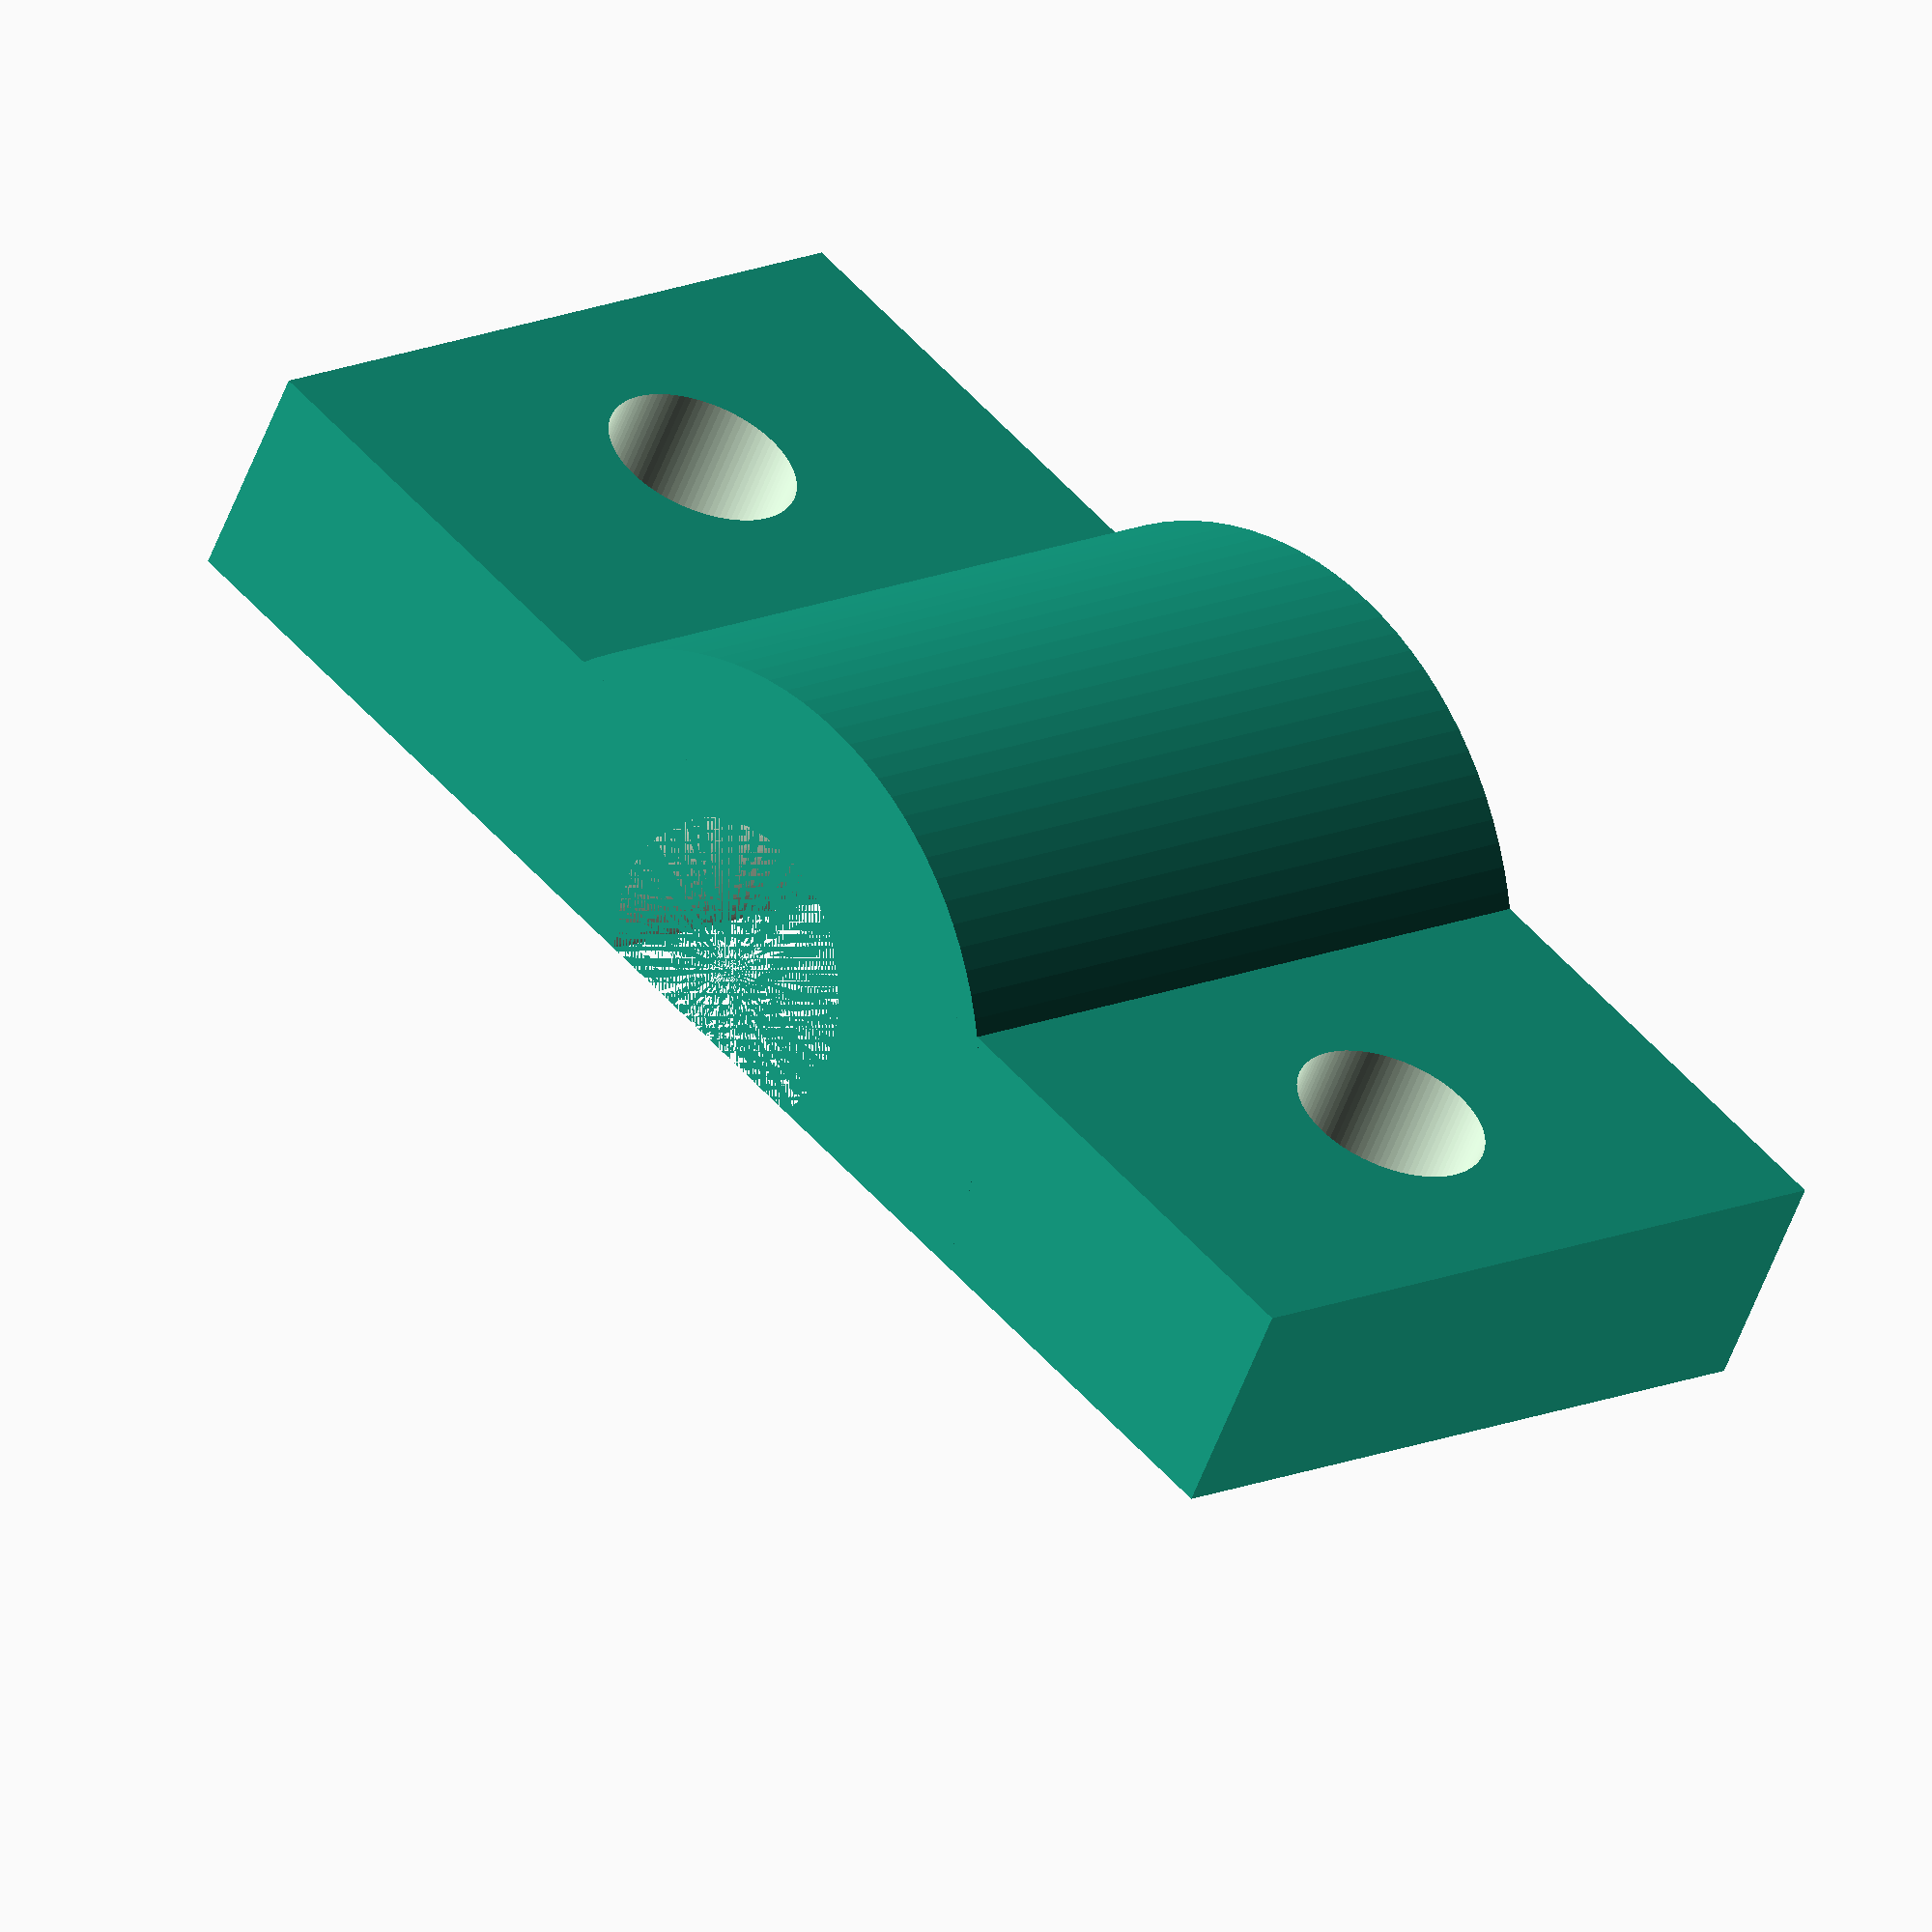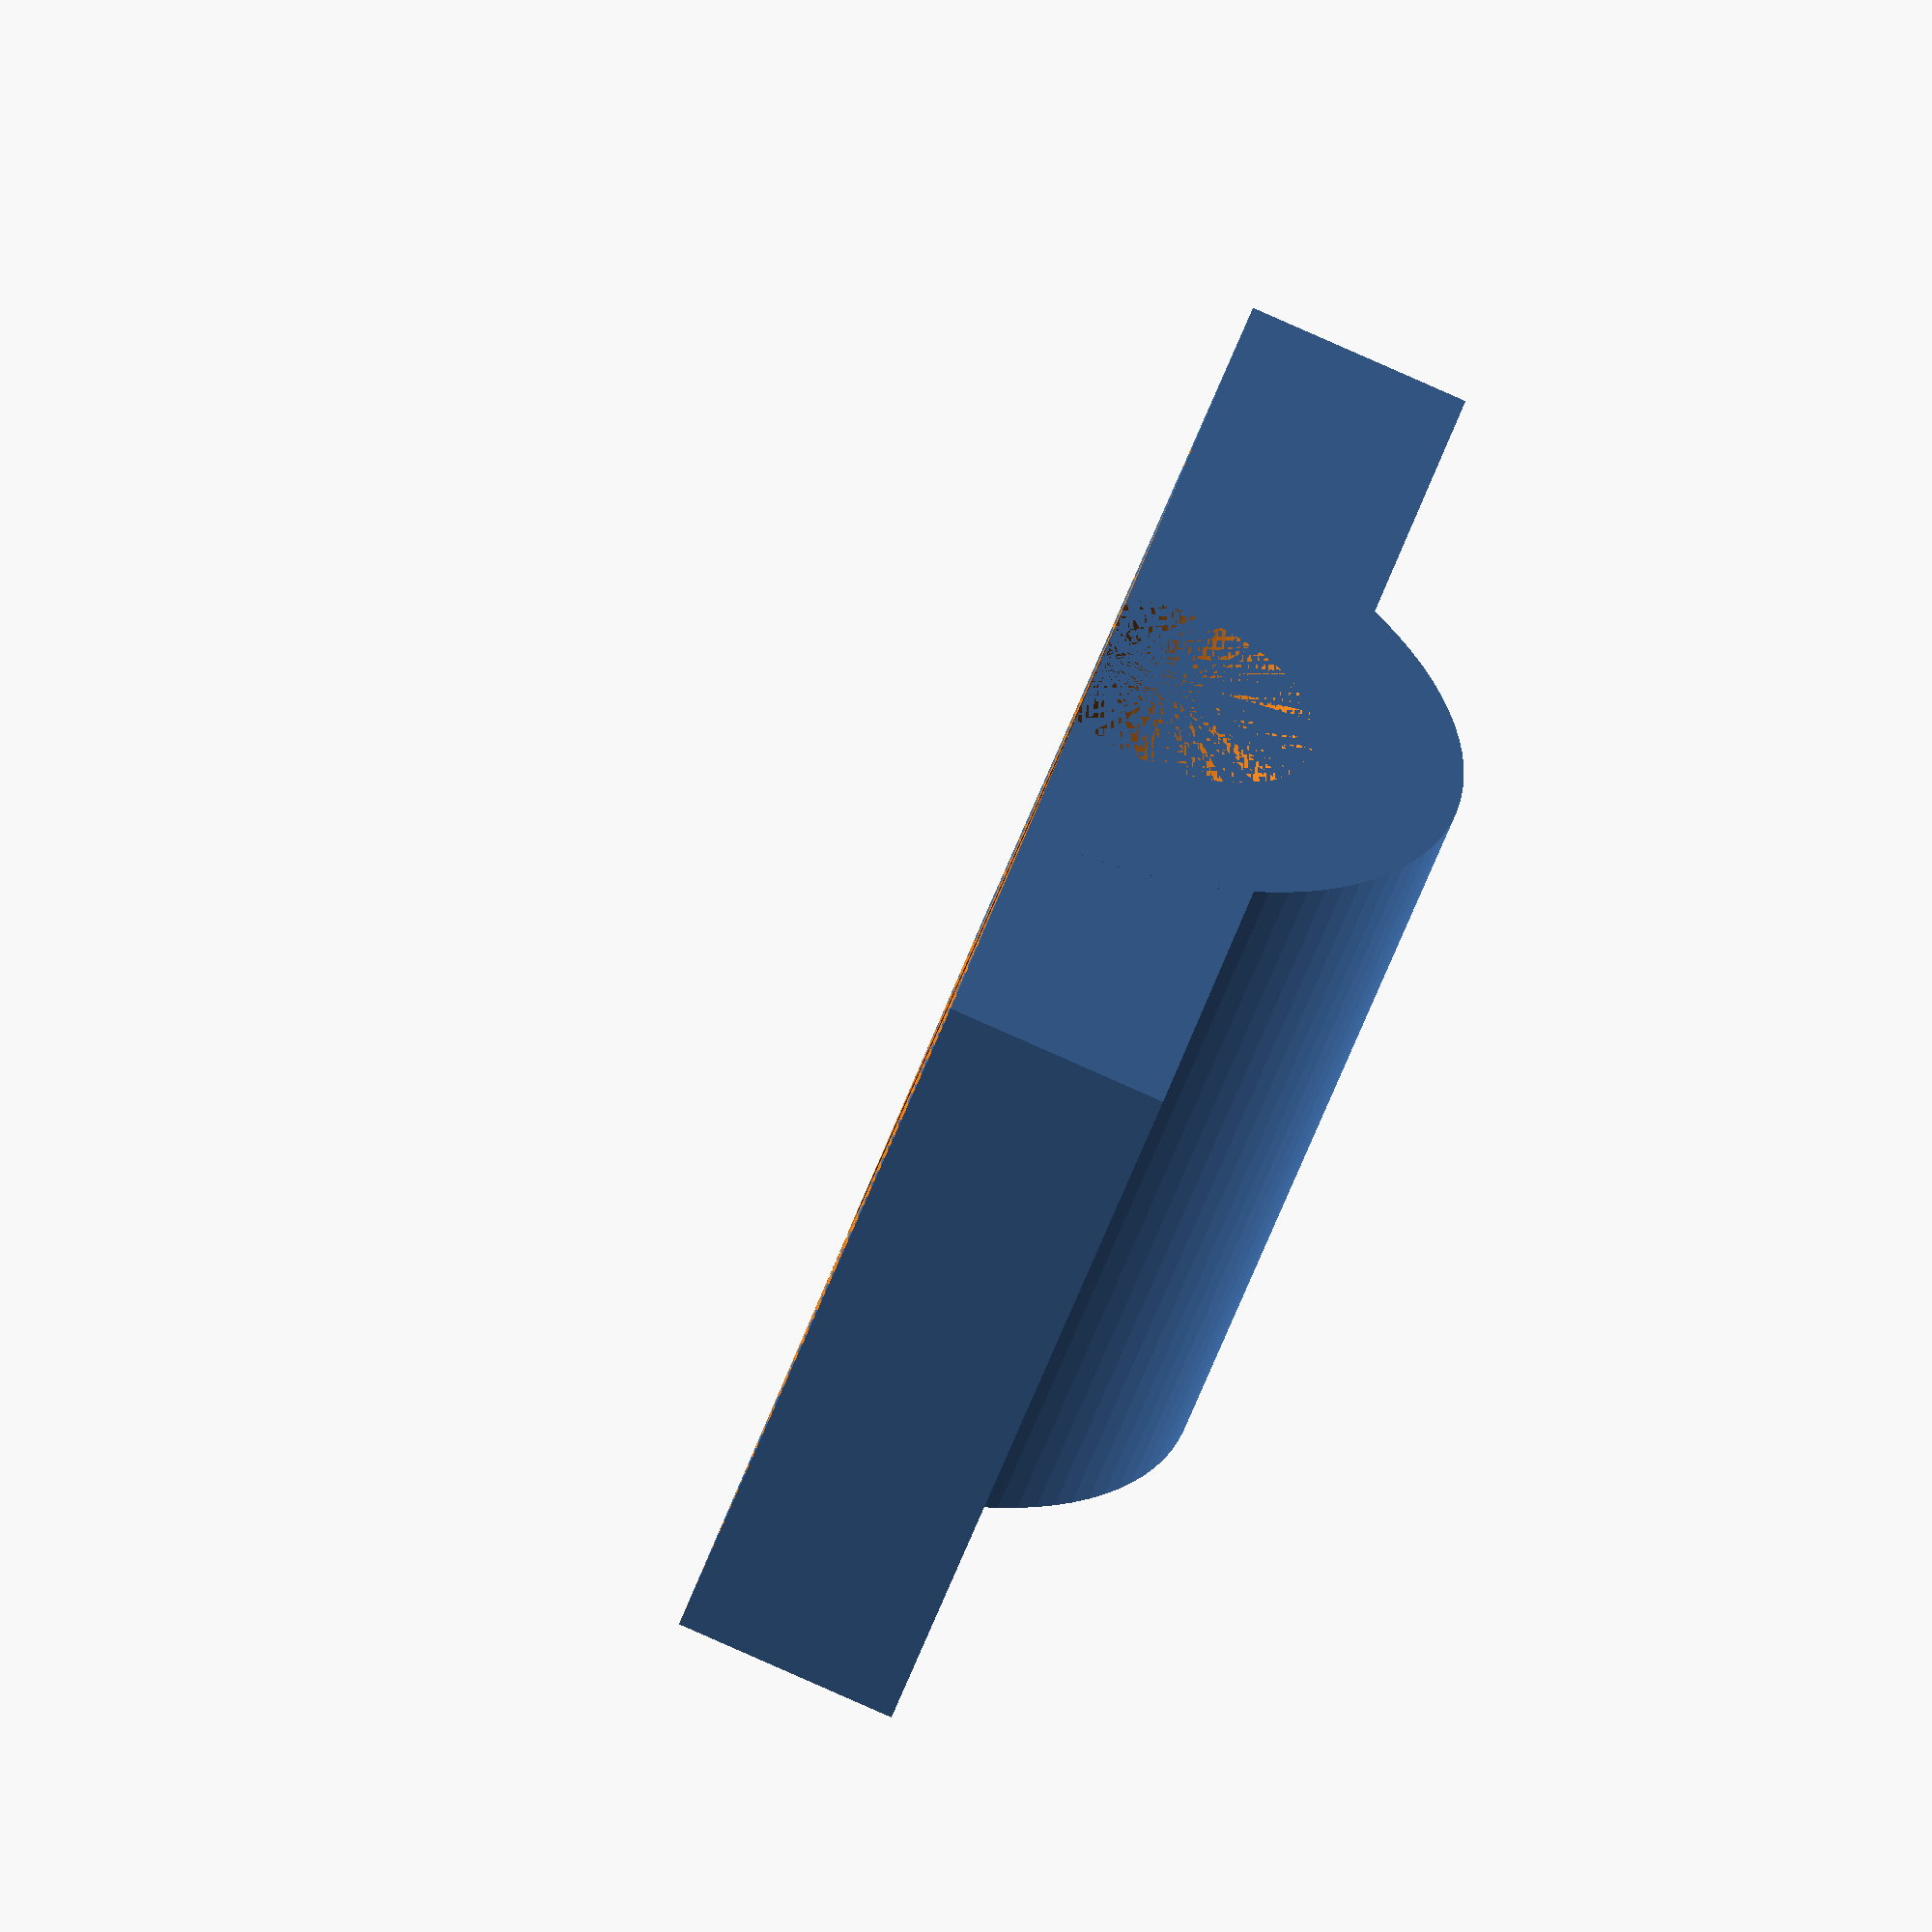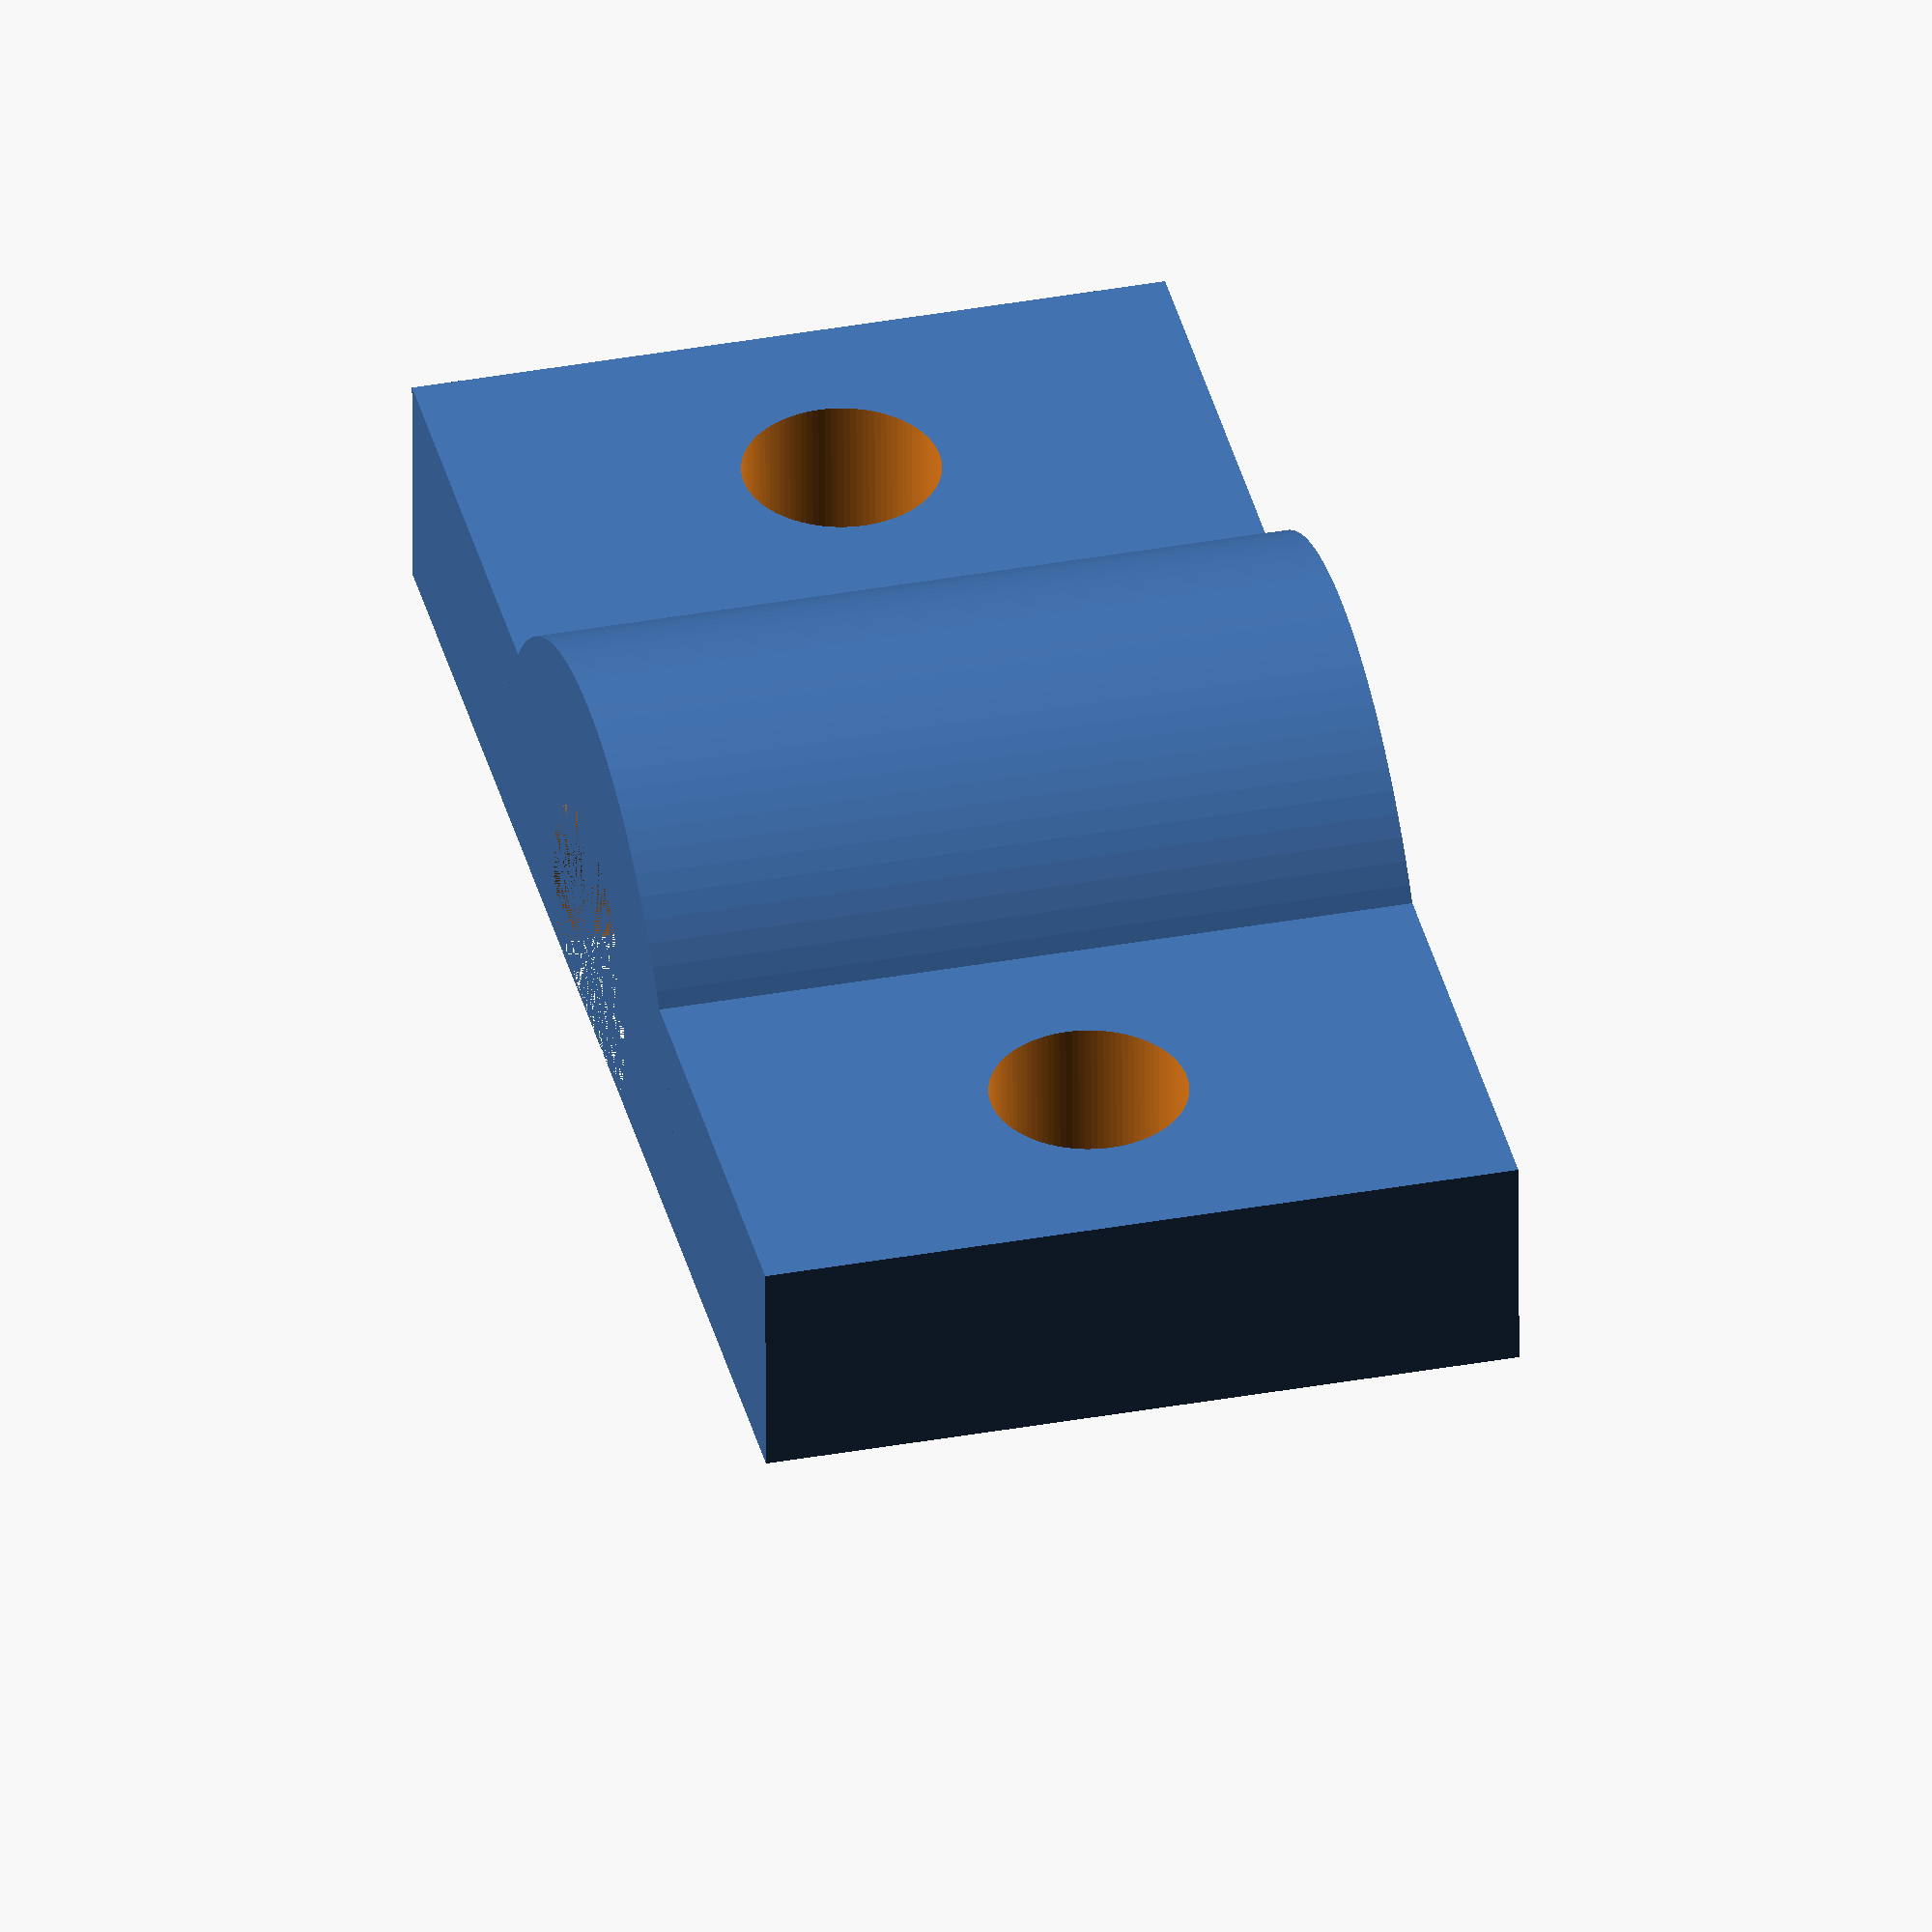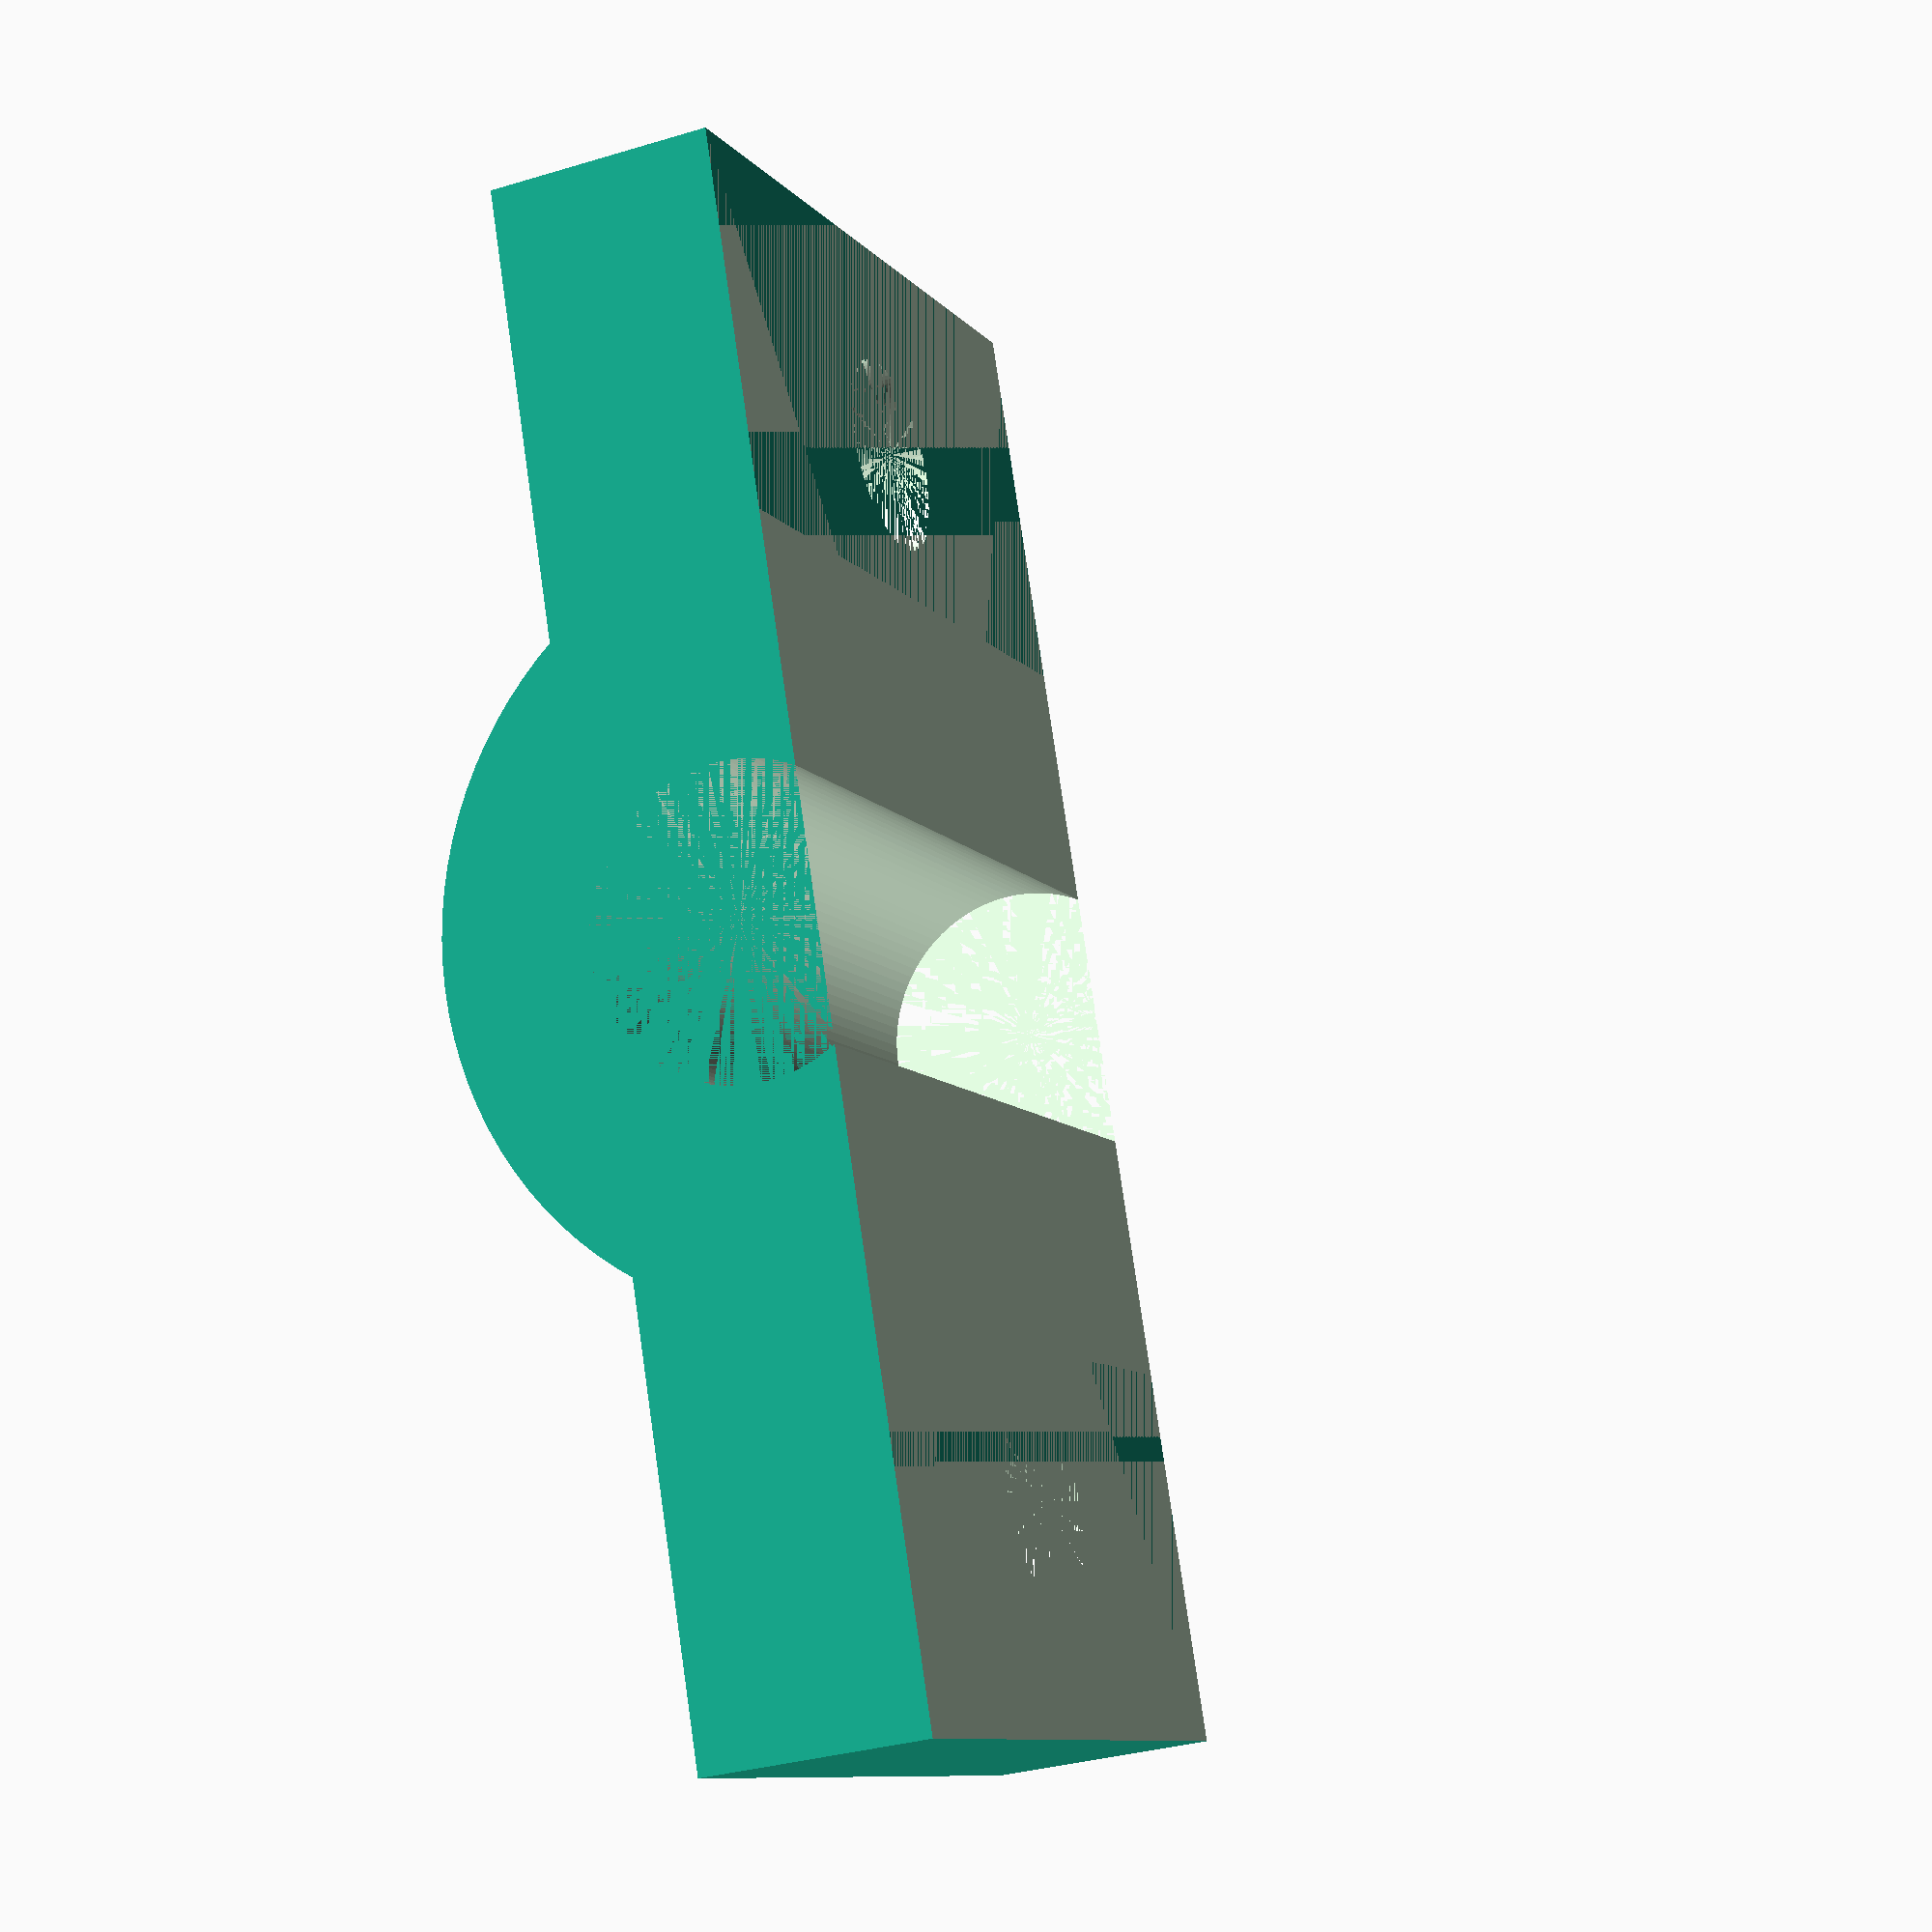
<openscad>
$fn=100;
diametro_filo = 4;

diametro_viti_fissaggio = 2.6;

module Staffa(){
    cube([10,20,3]);
    translate([0,10,0]){
        rotate([0,90,0]){
                cylinder(10,5,5);
        }
    }
}


module Occhiello(){
    difference(){
        Staffa();
        {
        rotate([0,90,0]){
            translate([-1,10,0]){
                cylinder(10,diametro_filo/2,diametro_filo/2);
            }
            }
        }
    }
}

module Pressacavo(){
    difference(){
        Occhiello();
        {
            for ( i = [3,17]){
                translate([5,i,0]){
                    cylinder(5,diametro_viti_fissaggio/2,diametro_viti_fissaggio/2);
                }
            }
        translate([-1,-1,-10]){
            cube([12,22,10]);
            
            }
        }
    }
}

Pressacavo();
</openscad>
<views>
elev=56.1 azim=317.3 roll=339.6 proj=o view=wireframe
elev=269.5 azim=330.9 roll=293.7 proj=o view=wireframe
elev=233.8 azim=166.8 roll=179.8 proj=o view=solid
elev=212.4 azim=201.5 roll=67.1 proj=p view=solid
</views>
